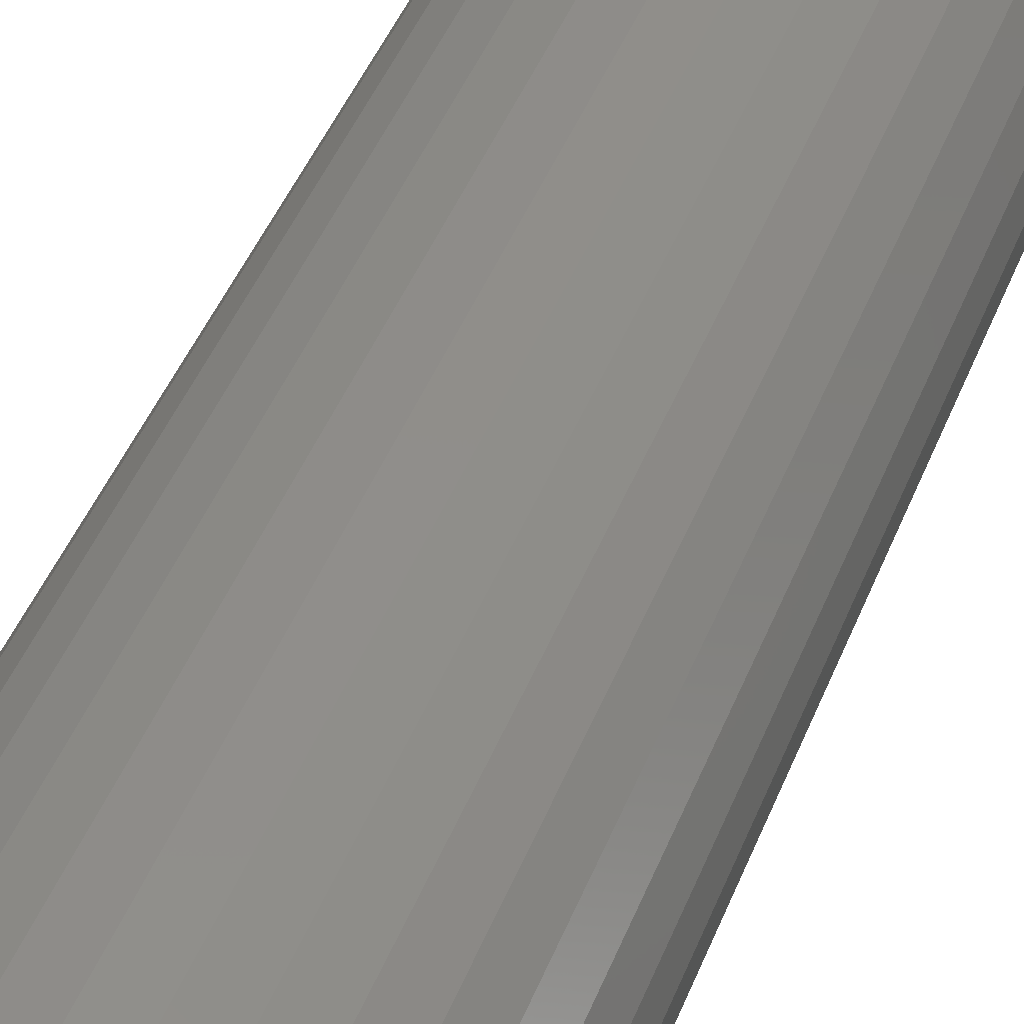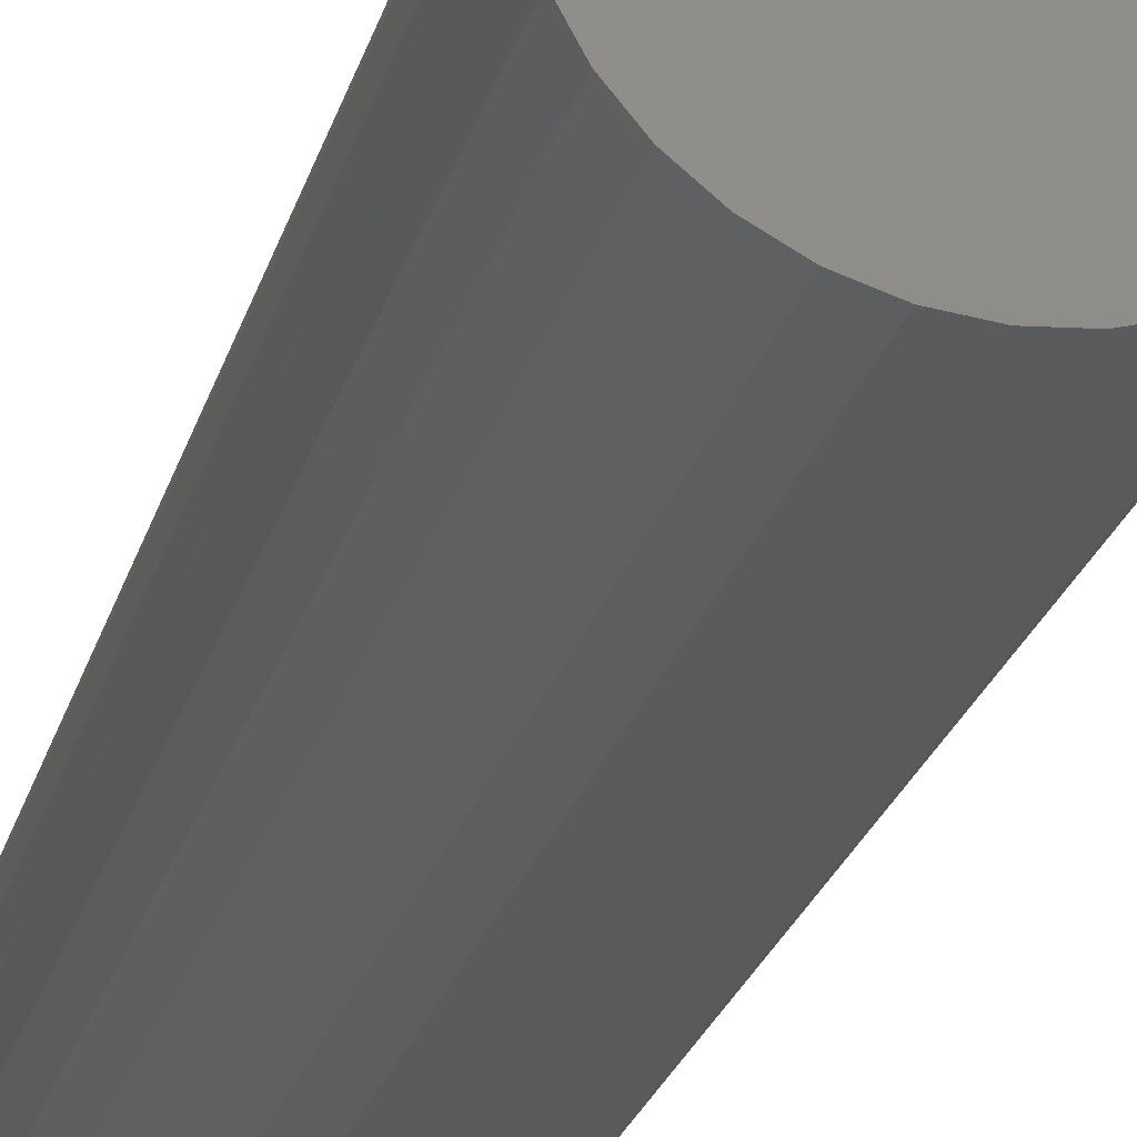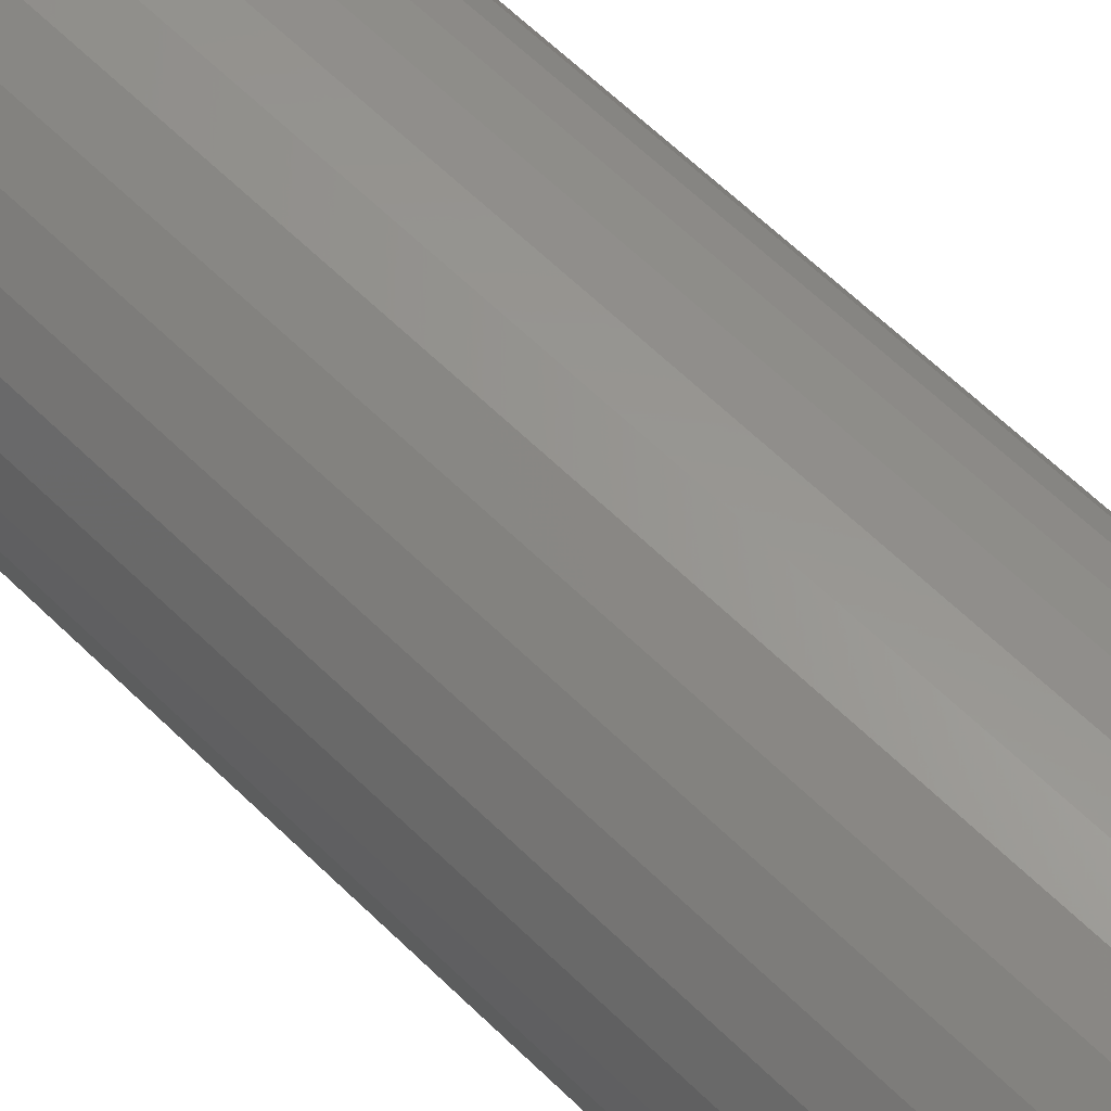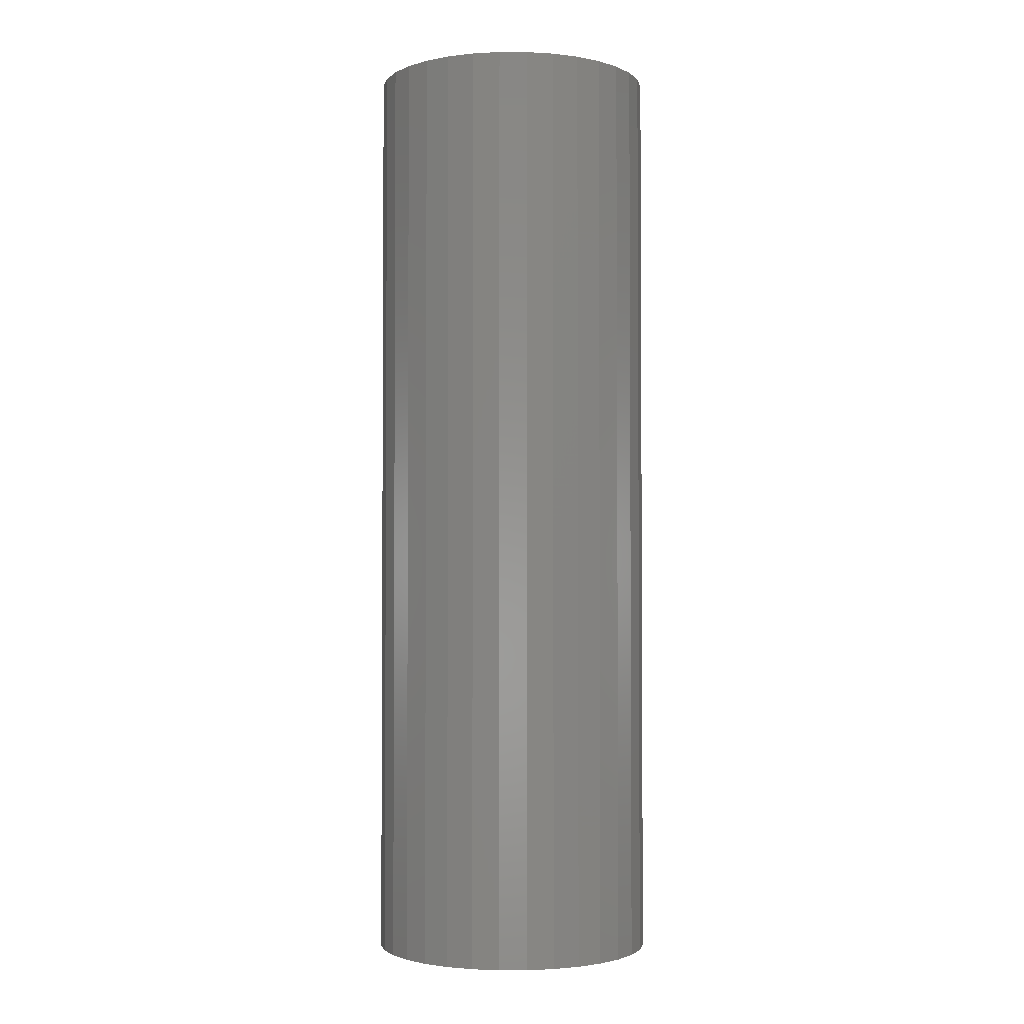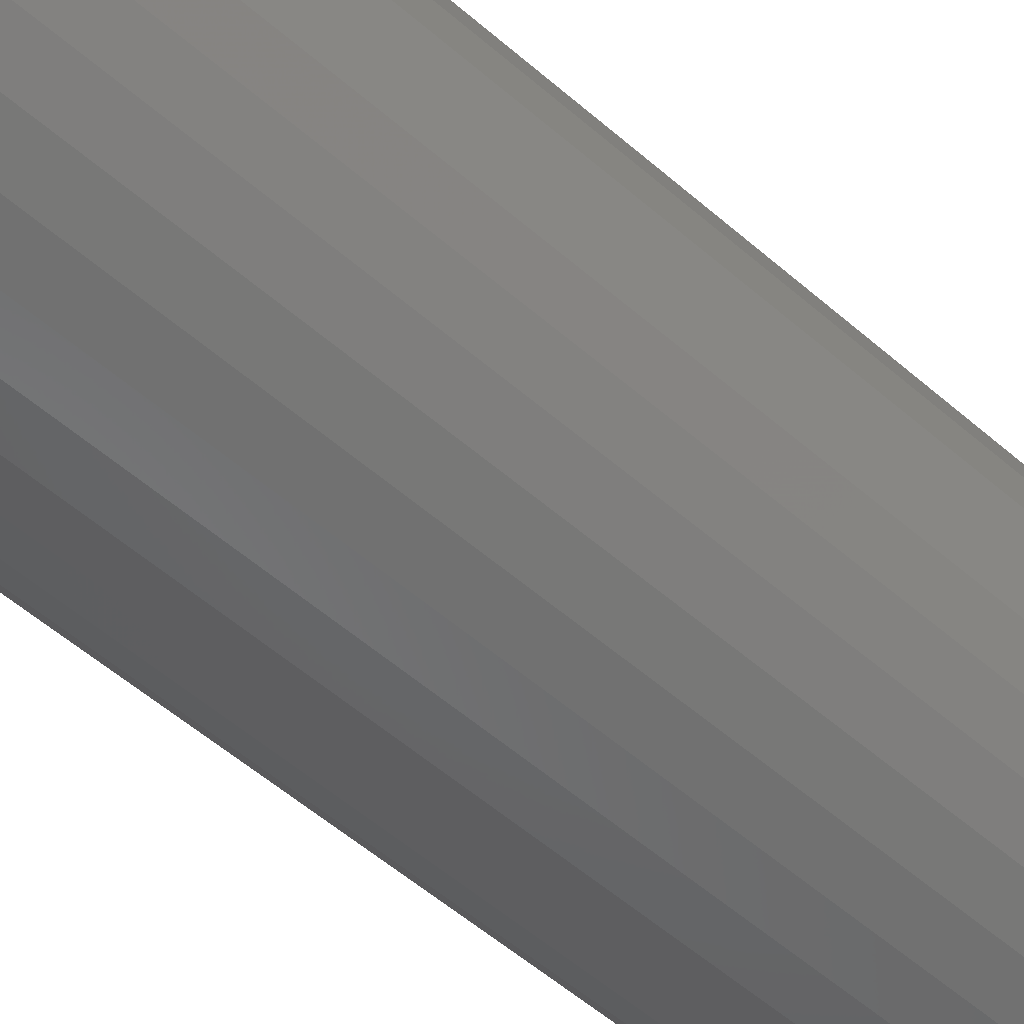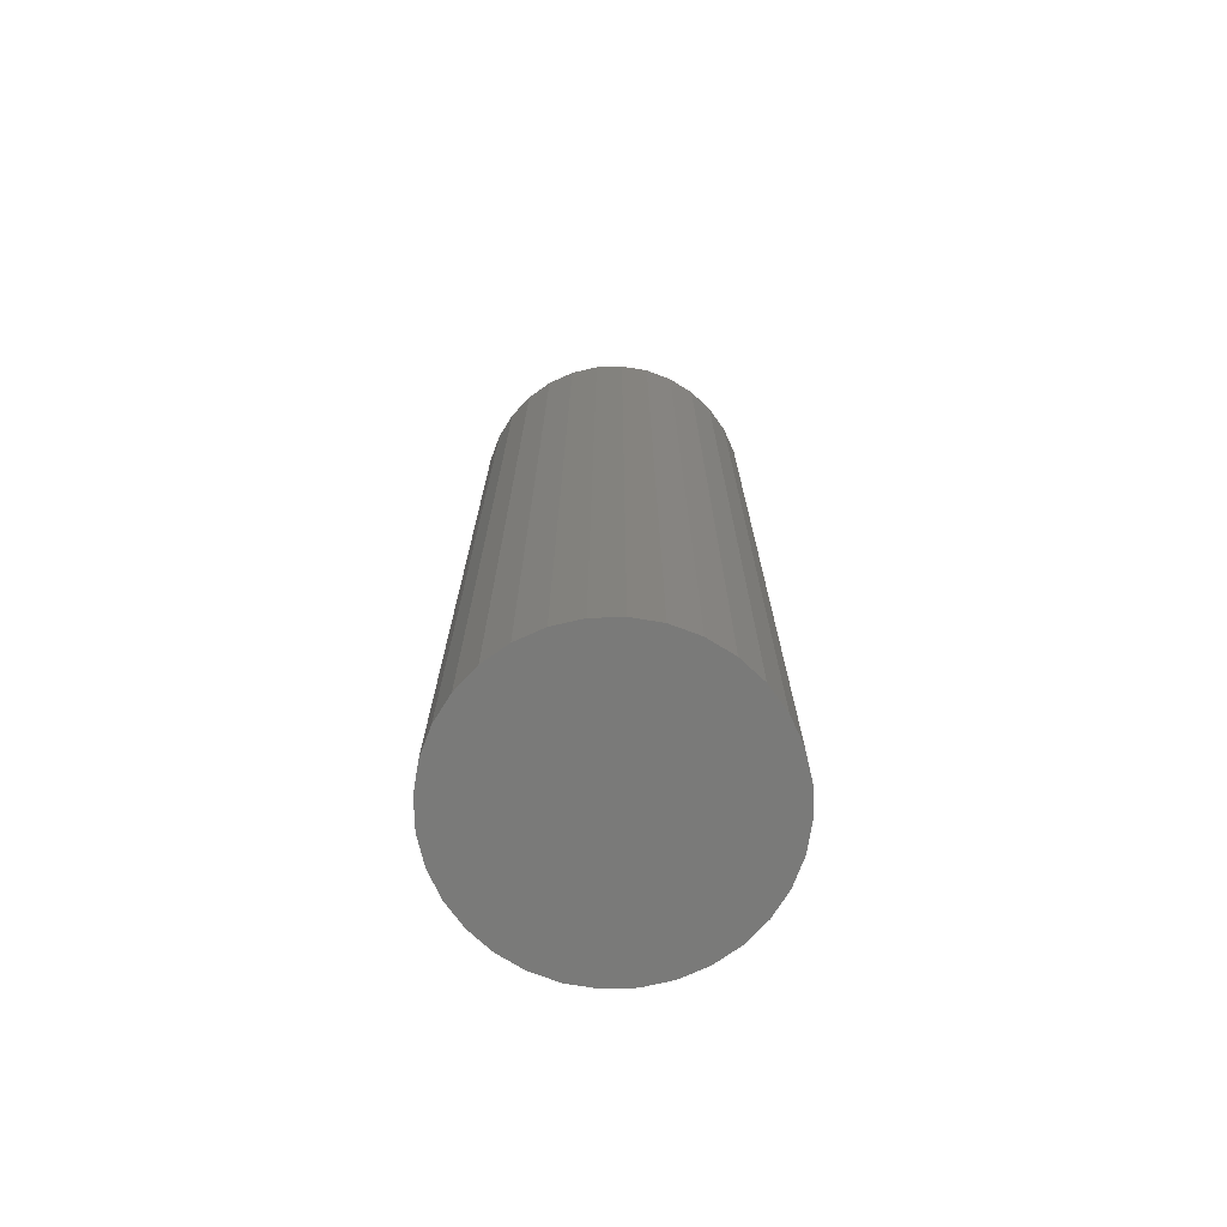
<metadata>
{"format":"stl","ext":"stl","renderer":"f3d","projection":"perspective","resolution":1024,"background":"white","views":[{"elev":43.0,"azim":20.1,"up":"+Y"},{"elev":-25.4,"azim":165.1,"up":"+Y"},{"elev":61.9,"azim":-45.1,"up":"+Y"},{"elev":-2.3,"azim":-107.3,"up":"+Z"},{"elev":-51.3,"azim":-134.0,"up":"+Y"},{"elev":-72.9,"azim":-37.5,"up":"+Z"}]}
</metadata>
<code>
# stl→obj: 128 verts, 252 faces
v 0.126 0 0.75
v 0.03224 0 0.75
v 0.03163 -0.006193 0.75
v -0.125 1.537e-17 0.75
v -0.1226 -0.02448 0.75
v -0.03064 -0.006193 0.75
v -0.03125 -1.021e-17 0.75
v -0.03064 0.006193 0.75
v 0.0004934 0.03174 0.75
v 0.006686 0.03113 0.75
v 0.1164 0.04802 0.75
v 0.1048 0.06972 0.75
v 0.08923 0.08874 0.75
v 0.07021 0.1043 0.75
v 0.04852 0.1159 0.75
v 0.02498 0.1231 0.75
v 0.0004934 0.1255 0.75
v -0.02399 0.1231 0.75
v -0.04753 0.1159 0.75
v -0.06923 0.1043 0.75
v -0.08824 0.08874 0.75
v -0.1039 0.06972 0.75
v -0.1154 0.04802 0.75
v -0.1226 0.02448 0.75
v -0.01714 0.02639 0.75
v -0.01165 0.02933 0.75
v -0.005699 0.03113 0.75
v -0.02883 0.01215 0.75
v -0.0259 0.01764 0.75
v -0.02195 0.02245 0.75
v -0.01714 -0.02639 0.75
v -0.02195 -0.02245 0.75
v -0.0259 -0.01764 0.75
v -0.02883 -0.01215 0.75
v 0.0004934 -0.03174 0.75
v -0.1154 -0.04802 0.75
v -0.1039 -0.06972 0.75
v -0.08824 -0.08874 0.75
v -0.06923 -0.1043 0.75
v -0.04753 -0.1159 0.75
v -0.02399 -0.1231 0.75
v 0.0004934 -0.1255 0.75
v 0.02498 -0.1231 0.75
v 0.04852 -0.1159 0.75
v 0.07021 -0.1043 0.75
v 0.08923 -0.08874 0.75
v 0.1048 -0.06972 0.75
v 0.1164 -0.04802 0.75
v -0.005699 -0.03113 0.75
v -0.01165 -0.02933 0.75
v 0.01264 0.02933 0.75
v 0.01813 0.02639 0.75
v 0.1236 0.02448 0.75
v 0.02294 0.02245 0.75
v 0.02689 0.01764 0.75
v 0.02982 0.01215 0.75
v 0.03163 0.006193 0.75
v 0.1236 -0.02448 0.75
v 0.02982 -0.01215 0.75
v 0.02689 -0.01764 0.75
v 0.02294 -0.02245 0.75
v 0.01813 -0.02639 0.75
v 0.01264 -0.02933 0.75
v 0.006686 -0.03113 0.75
v 0.0004934 -0.03174 0.01562
v 0.006686 -0.03113 0.01562
v 0.01264 -0.02933 0.01562
v 0.01813 -0.02639 0.01562
v 0.02294 -0.02245 0.01562
v 0.02689 -0.01764 0.01562
v 0.02982 -0.01215 0.01562
v 0.03163 -0.006193 0.01562
v 0.03224 2.042e-17 0.01562
v -0.005699 -0.03113 0.01562
v -0.01165 -0.02933 0.01562
v -0.01714 -0.02639 0.01562
v -0.02195 -0.02245 0.01562
v -0.0259 -0.01764 0.01562
v -0.02883 -0.01215 0.01562
v -0.03064 -0.006193 0.01562
v -0.03125 -1.021e-17 0.01562
v 0.0004934 0.03174 0.01562
v -0.005699 0.03113 0.01562
v -0.01165 0.02933 0.01562
v -0.01714 0.02639 0.01562
v -0.02195 0.02245 0.01562
v -0.0259 0.01764 0.01562
v -0.02883 0.01215 0.01562
v -0.03064 0.006193 0.01562
v 0.006686 0.03113 0.01562
v 0.01264 0.02933 0.01562
v 0.01813 0.02639 0.01562
v 0.02294 0.02245 0.01562
v 0.02689 0.01764 0.01562
v 0.02982 0.01215 0.01562
v 0.03163 0.006193 0.01562
v 0.126 -3.074e-17 -0.07812
v 0.1236 -0.02448 -0.07812
v 0.1164 -0.04802 -0.07812
v 0.1048 -0.06972 -0.07812
v 0.08923 -0.08874 -0.07812
v 0.07021 -0.1043 -0.07812
v 0.04852 -0.1159 -0.07812
v 0.02498 -0.1231 -0.07812
v 0.0004934 -0.1255 -0.07812
v -0.02399 -0.1231 -0.07812
v -0.04753 -0.1159 -0.07812
v -0.06923 -0.1043 -0.07812
v -0.08824 -0.08874 -0.07812
v -0.1039 -0.06972 -0.07812
v -0.1154 -0.04802 -0.07812
v -0.1226 -0.02448 -0.07812
v -0.125 1.537e-17 -0.07812
v -0.1226 0.02448 -0.07812
v -0.1154 0.04802 -0.07812
v -0.1039 0.06972 -0.07812
v -0.08824 0.08874 -0.07812
v -0.06923 0.1043 -0.07812
v -0.04753 0.1159 -0.07812
v -0.02399 0.1231 -0.07812
v 0.0004934 0.1255 -0.07812
v 0.02498 0.1231 -0.07812
v 0.04852 0.1159 -0.07812
v 0.07021 0.1043 -0.07812
v 0.08923 0.08874 -0.07812
v 0.1048 0.06972 -0.07812
v 0.1164 0.04802 -0.07812
v 0.1236 0.02448 -0.07812
f 1 2 3
f 4 5 6
f 4 6 7
f 4 7 8
f 9 10 11
f 9 11 12
f 9 12 13
f 9 13 14
f 9 14 15
f 9 15 16
f 9 16 17
f 9 17 18
f 9 18 19
f 9 19 20
f 9 20 21
f 9 21 22
f 9 22 23
f 23 24 25
f 23 25 26
f 23 26 27
f 23 27 9
f 24 4 8
f 24 8 28
f 24 28 29
f 24 29 30
f 24 30 25
f 5 31 32
f 5 32 33
f 5 33 34
f 5 34 6
f 35 36 37
f 35 37 38
f 35 38 39
f 35 39 40
f 35 40 41
f 35 41 42
f 35 42 43
f 35 43 44
f 35 44 45
f 35 45 46
f 35 46 47
f 35 47 48
f 36 35 49
f 36 49 50
f 36 50 31
f 36 31 5
f 11 10 51
f 11 51 52
f 11 52 53
f 53 52 54
f 53 54 55
f 53 55 56
f 53 56 57
f 53 57 2
f 53 2 1
f 58 1 3
f 58 3 59
f 58 59 60
f 58 60 61
f 58 61 62
f 58 62 48
f 48 62 63
f 48 63 64
f 48 64 35
f 65 64 66
f 66 64 63
f 66 63 67
f 67 63 62
f 67 62 68
f 68 62 61
f 68 61 69
f 69 61 60
f 69 60 70
f 70 60 59
f 70 59 71
f 71 59 3
f 71 3 72
f 72 3 2
f 72 2 73
f 64 65 35
f 35 65 74
f 35 74 49
f 49 74 75
f 49 75 50
f 50 75 76
f 50 76 31
f 31 76 77
f 31 77 32
f 32 77 78
f 32 78 33
f 33 78 79
f 33 79 34
f 34 79 80
f 34 80 6
f 6 80 81
f 6 81 7
f 82 27 83
f 83 27 26
f 83 26 84
f 84 26 25
f 84 25 85
f 85 25 30
f 85 30 86
f 86 30 29
f 86 29 87
f 87 29 28
f 87 28 88
f 88 28 8
f 88 8 89
f 89 8 7
f 89 7 81
f 27 82 9
f 9 82 90
f 9 90 10
f 10 90 91
f 10 91 51
f 51 91 92
f 51 92 52
f 52 92 93
f 52 93 54
f 54 93 94
f 54 94 55
f 55 94 95
f 55 95 56
f 56 95 96
f 56 96 57
f 57 96 73
f 57 73 2
f 97 1 98
f 98 1 58
f 98 58 99
f 99 58 48
f 99 48 100
f 100 48 47
f 100 47 101
f 101 47 46
f 101 46 102
f 102 46 45
f 102 45 103
f 103 45 44
f 103 44 104
f 104 44 43
f 104 43 105
f 105 43 42
f 105 42 106
f 106 42 41
f 106 41 107
f 107 41 40
f 107 40 108
f 108 40 39
f 108 39 109
f 109 39 38
f 109 38 110
f 110 38 37
f 110 37 111
f 111 37 36
f 111 36 112
f 112 36 5
f 112 5 113
f 113 5 4
f 113 4 114
f 114 4 24
f 114 24 115
f 115 24 23
f 115 23 116
f 116 23 22
f 116 22 117
f 117 22 21
f 117 21 118
f 118 21 20
f 118 20 119
f 119 20 19
f 119 19 120
f 120 19 18
f 120 18 121
f 121 18 17
f 121 17 122
f 122 17 16
f 122 16 123
f 123 16 15
f 123 15 124
f 124 15 14
f 124 14 125
f 125 14 13
f 125 13 126
f 126 13 12
f 126 12 127
f 127 12 11
f 127 11 128
f 128 11 53
f 128 53 97
f 97 53 1
f 121 122 120
f 119 120 122
f 123 119 122
f 118 119 123
f 124 118 123
f 103 107 102
f 106 107 103
f 104 106 103
f 105 106 104
f 107 108 102
f 102 108 109
f 102 109 101
f 101 109 110
f 101 110 100
f 100 110 111
f 100 111 99
f 99 111 112
f 99 112 98
f 98 112 113
f 98 113 97
f 97 113 114
f 97 114 128
f 128 114 115
f 128 115 127
f 127 115 116
f 127 116 126
f 126 116 117
f 126 117 125
f 125 117 118
f 125 118 124
f 82 83 84
f 90 82 84
f 90 84 91
f 91 84 85
f 91 85 92
f 92 85 86
f 92 86 93
f 93 86 87
f 93 87 94
f 94 87 88
f 94 88 95
f 95 88 89
f 95 89 96
f 72 79 71
f 71 79 78
f 71 78 70
f 70 78 77
f 70 77 69
f 69 77 76
f 69 76 68
f 68 76 75
f 68 75 67
f 67 75 74
f 67 74 65
f 67 65 66
f 96 89 73
f 73 89 81
f 73 81 72
f 72 81 80
f 72 80 79

</code>
